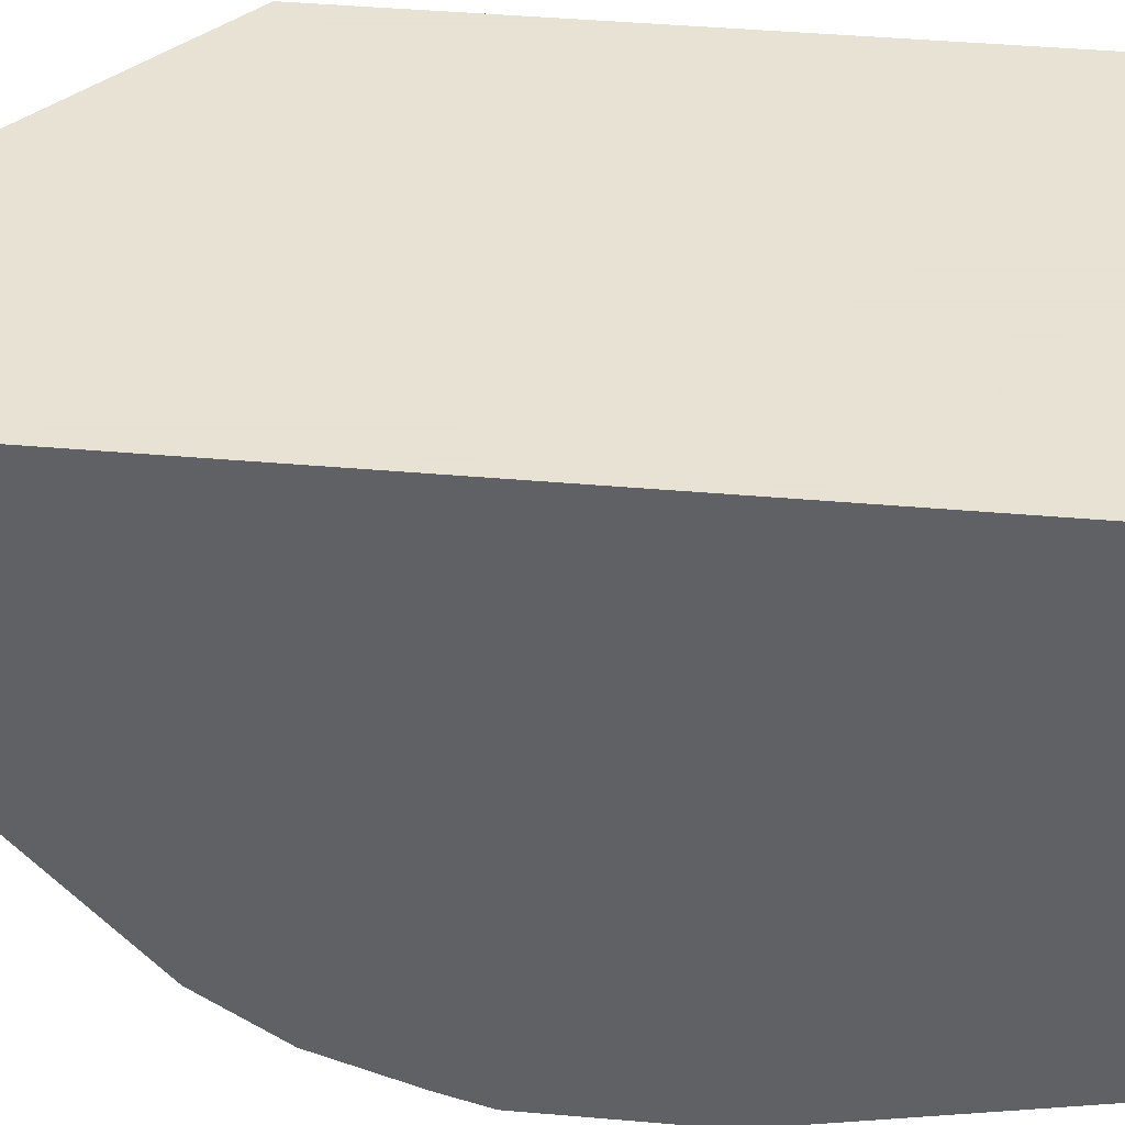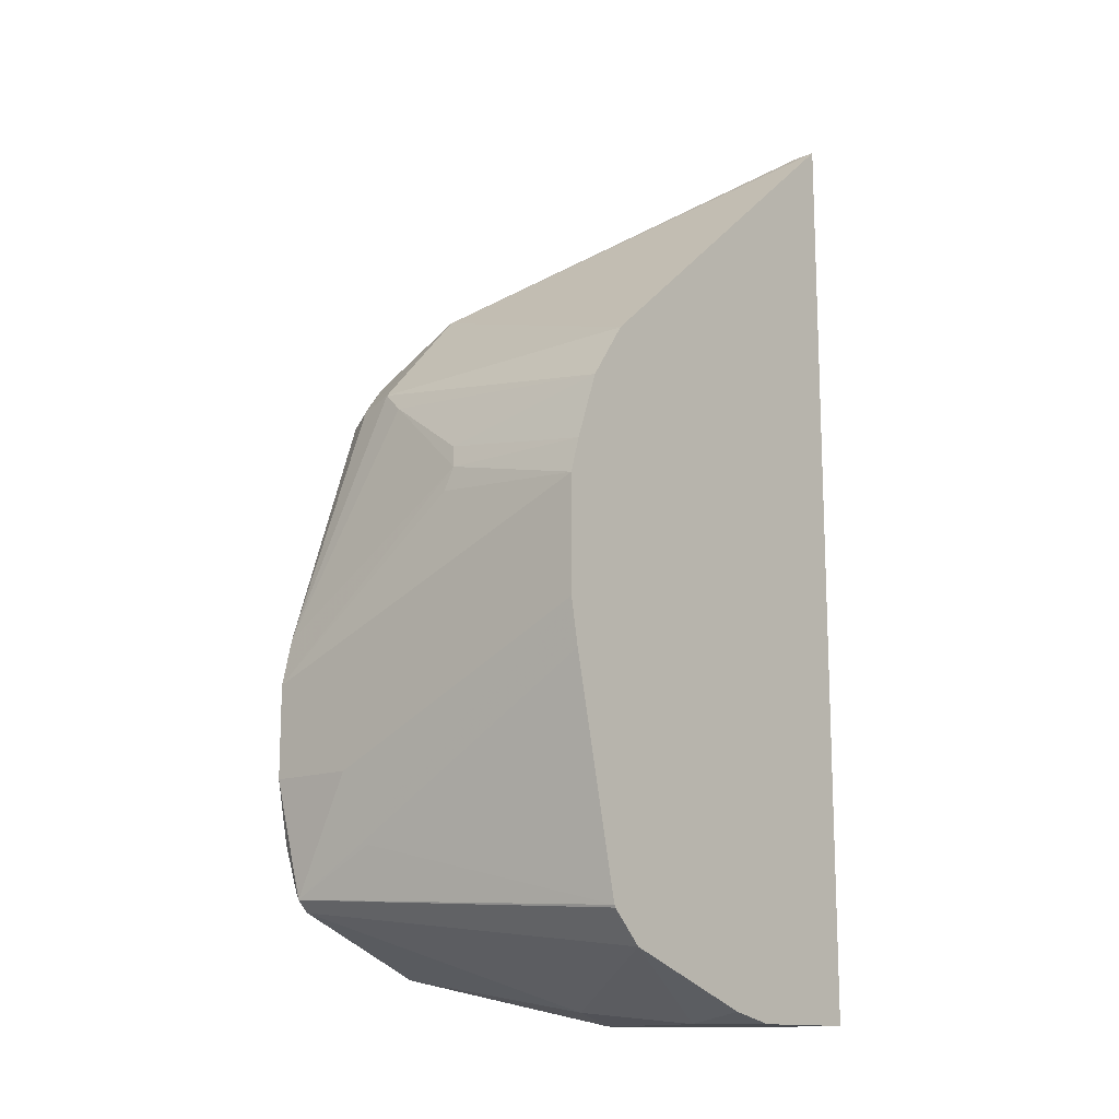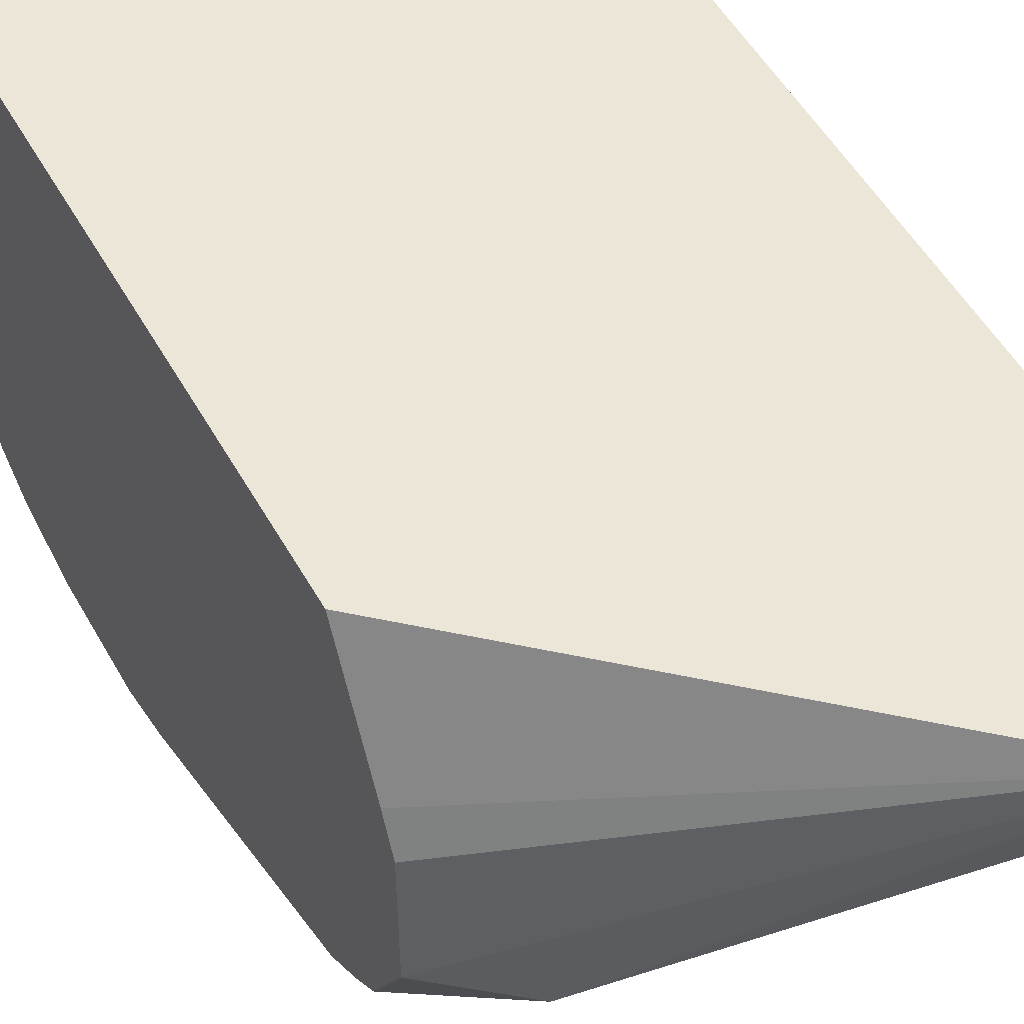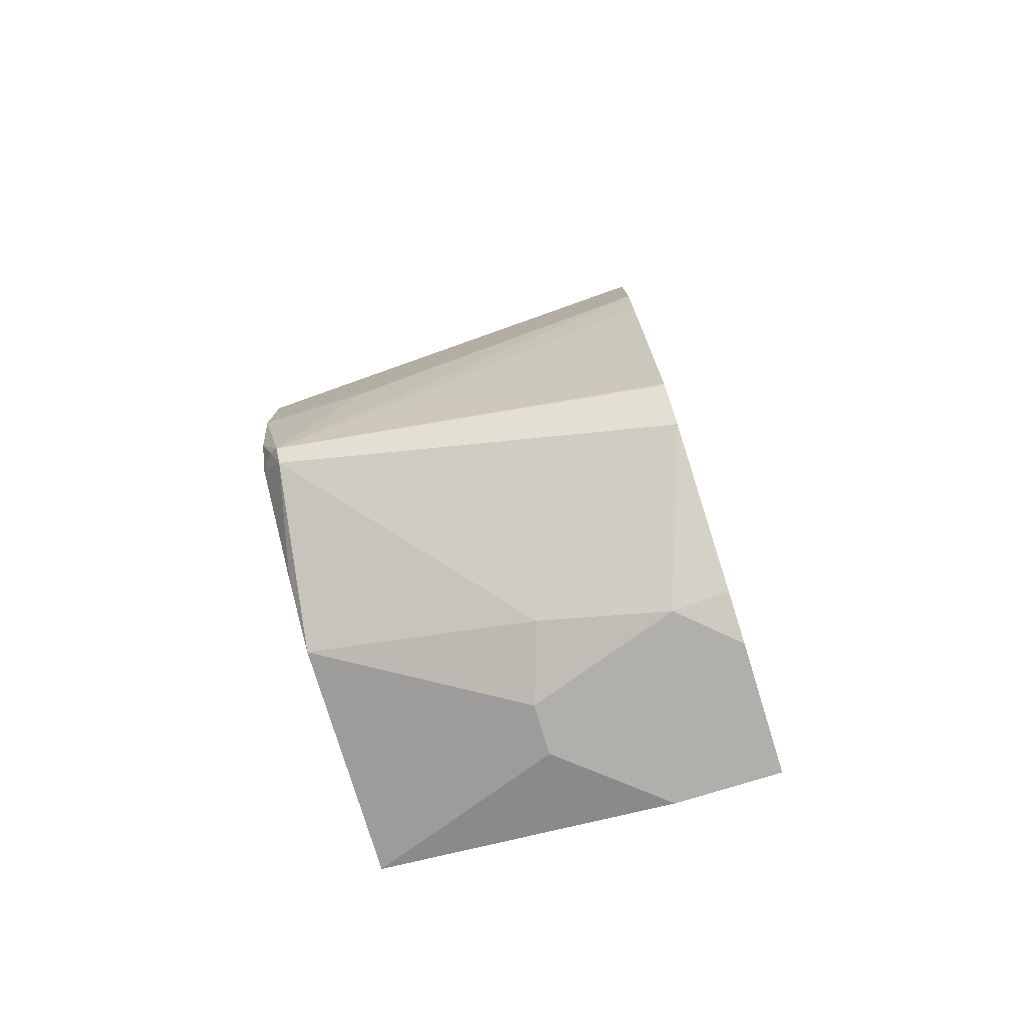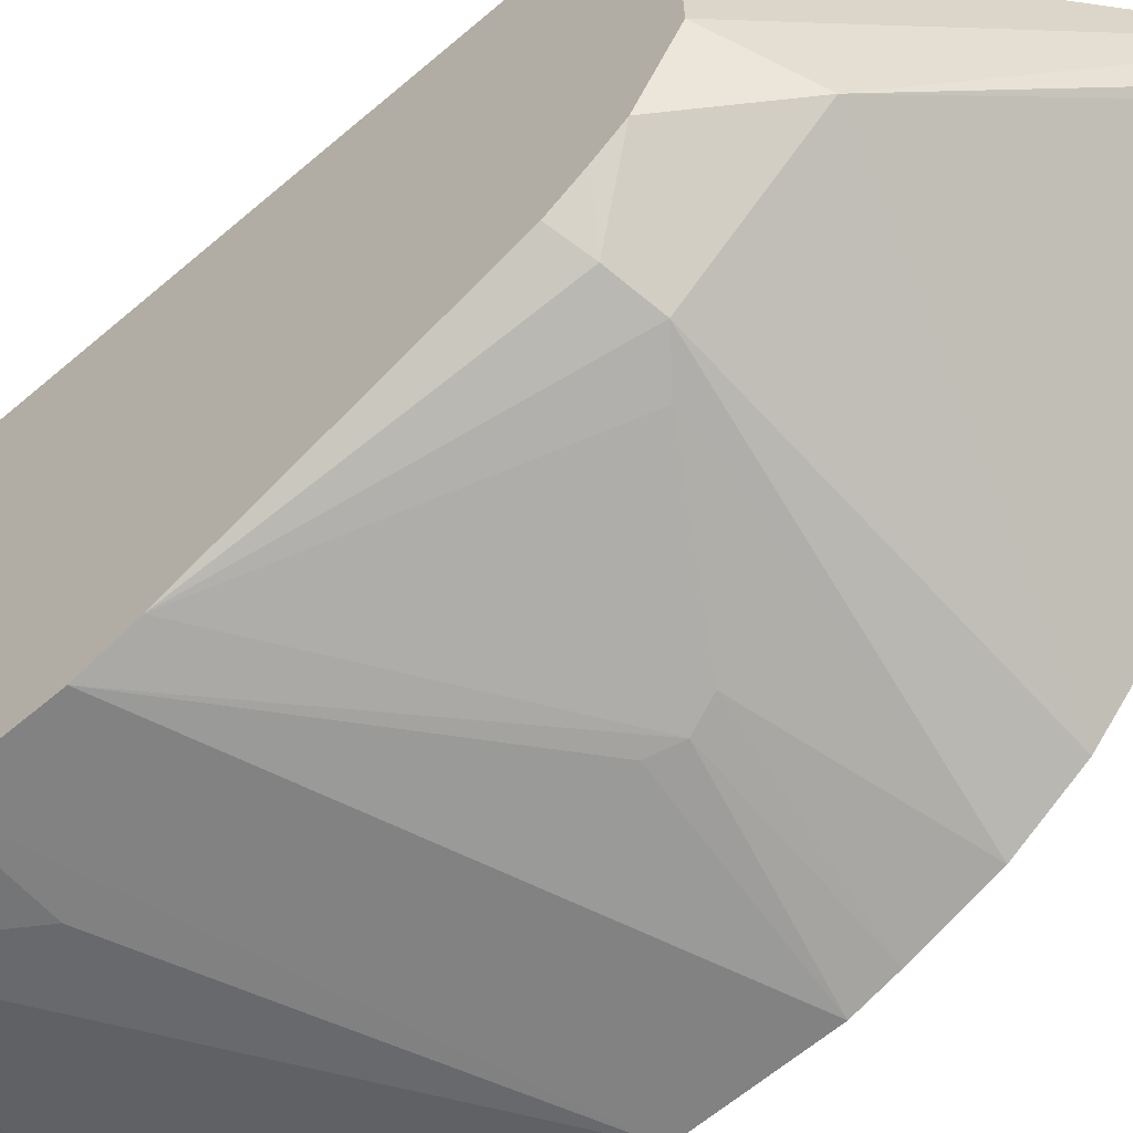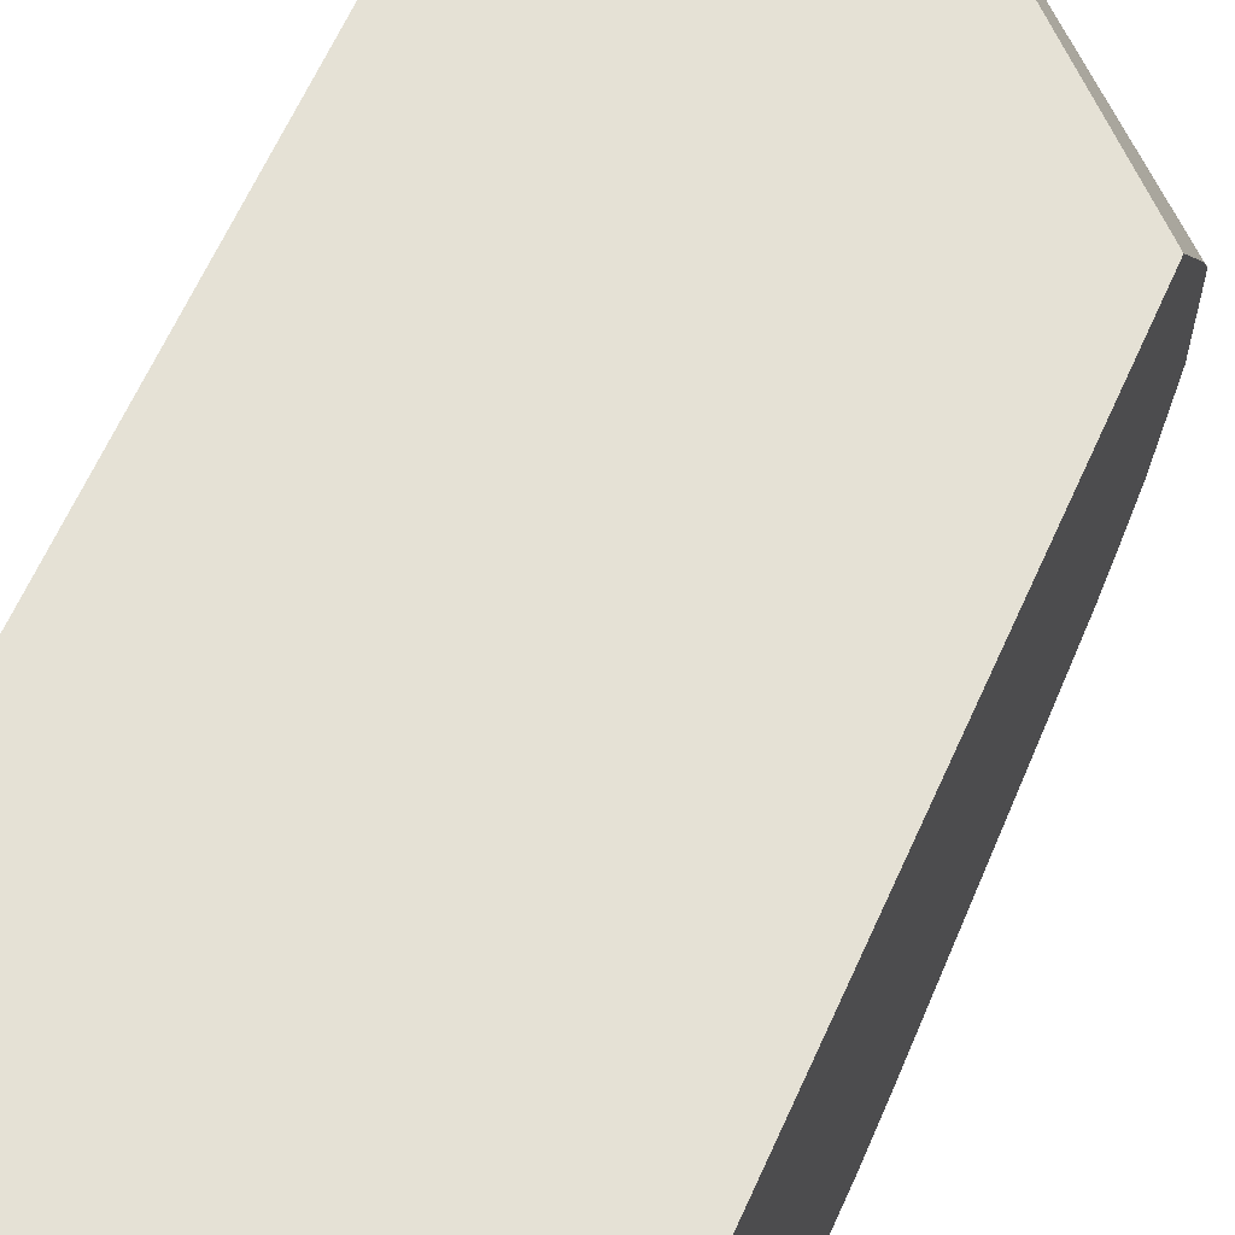
<metadata>
{"format":"obj","ext":"obj","renderer":"f3d","projection":"perspective","resolution":1024,"background":"white","views":[{"elev":39.7,"azim":-83.7,"up":"+Z"},{"elev":-13.9,"azim":-139.3,"up":"+Y"},{"elev":48.9,"azim":152.4,"up":"+Z"},{"elev":-78.1,"azim":-162.9,"up":"+Y"},{"elev":-60.7,"azim":131.4,"up":"+Z"},{"elev":65.0,"azim":24.4,"up":"+Z"}]}
</metadata>
<code>
v 0.1205 -0.3069 -0.2732
v 0.1205 -0.3069 -0.3274
v 0.1637 -0.3069 -0.2732
v 0.1205 0.09813 -0.2732
v 0.1205 -0.3023 -0.3478
v 0.1432 -0.3069 -0.3478
v 0.2046 -0.3069 -0.3069
v 0.2853 -0.2864 -0.2732
v 0.1284 0.09813 -0.2732
v 0.2557 0.01531 -0.3785
v 0.1205 -0.03072 -0.4194
v 0.1205 -0.2793 -0.4114
v 0.1944 -0.3017 -0.3581
v 0.2046 -0.3069 -0.3274
v 0.2853 -0.2864 -0.3683
v 0.2853 -0.03013 -0.2732
v 0.1481 0.08901 -0.2732
v 0.1497 0.08825 -0.2732
v 0.2853 0.0002822 -0.3684
v 0.2853 -0.01518 -0.3943
v 0.2728 -0.03413 -0.416
v 0.2557 -0.03072 -0.4194
v 0.1205 -0.05518 -0.4359
v 0.1205 -0.2653 -0.4252
v 0.2762 -0.2557 -0.445
v 0.2762 -0.2608 -0.4399
v 0.2853 -0.2732 -0.3948
v 0.2853 -0.006656 -0.3141
v 0.2853 -0.00059 -0.3262
v 0.2853 -0.02529 -0.4019
v 0.2853 -0.03853 -0.4104
v 0.2853 -0.1432 -0.4453
v 0.2429 -0.04095 -0.4245
v 0.1944 -0.07163 -0.4399
v 0.1205 -0.08408 -0.4461
v 0.1205 -0.2647 -0.4255
v 0.2796 -0.2523 -0.4433
v 0.1205 -0.2642 -0.4257
v 0.2353 -0.2352 -0.445
v 0.1205 -0.1681 -0.4469
v 0.1205 -0.1485 -0.4505
v 0.2455 -0.2046 -0.4501
v 0.2853 -0.2046 -0.4501
v 0.2853 -0.2318 -0.4447
v 0.2853 -0.2479 -0.4368
v 0.2853 -0.2728 -0.3955
v 0.2853 -0.1637 -0.4501
v 0.191 -0.08186 -0.4433
v 0.1205 -0.09915 -0.4505
v 0.1219 -0.1441 -0.4505
v 0.1219 -0.1019 -0.4505
v 0.1944 -0.09209 -0.445
f 25 36 38
f 25 37 26
f 24 36 25
f 25 38 39
f 23 34 35
f 22 32 33
f 22 33 23
f 21 32 22
f 21 31 32
f 21 30 31
f 23 33 34
f 15 26 27
f 18 29 19
f 18 28 29
f 16 28 18
f 13 15 14
f 13 26 15
f 12 26 13
f 12 25 26
f 12 24 25
f 25 39 40
f 11 22 23
f 20 30 21
f 25 40 41
f 38 40 39
f 25 42 43
f 10 22 11
f 48 52 49
f 47 52 48
f 47 49 52
f 47 51 49
f 43 51 47
f 43 50 51
f 41 51 50
f 41 49 51
f 41 43 42
f 25 41 42
f 41 50 43
f 35 48 49
f 34 48 35
f 33 48 34
f 32 48 33
f 32 47 48
f 26 46 27
f 26 45 46
f 26 37 45
f 25 44 37
f 25 43 44
f 37 44 45
f 10 21 22
f 8 44 43
f 10 19 20
f 1 5 2
f 1 12 5
f 1 24 12
f 1 36 24
f 1 38 36
f 1 40 38
f 1 41 40
f 1 49 41
f 1 35 49
f 1 23 35
f 2 5 6
f 1 11 23
f 1 9 4
f 1 17 9
f 1 18 17
f 1 16 18
f 1 8 16
f 1 3 8
f 1 7 3
f 1 6 14
f 1 2 6
f 10 20 21
f 1 4 11
f 3 7 8
f 1 14 7
f 4 10 11
f 4 9 10
f 10 17 18
f 8 28 16
f 8 29 28
f 8 19 29
f 8 20 19
f 8 30 20
f 8 31 30
f 8 32 31
f 8 47 32
f 9 17 10
f 10 18 19
f 8 45 44
f 8 46 45
f 8 27 46
f 8 15 27
f 7 15 8
f 7 14 15
f 6 12 13
f 5 12 6
f 6 13 14
f 8 43 47

</code>
